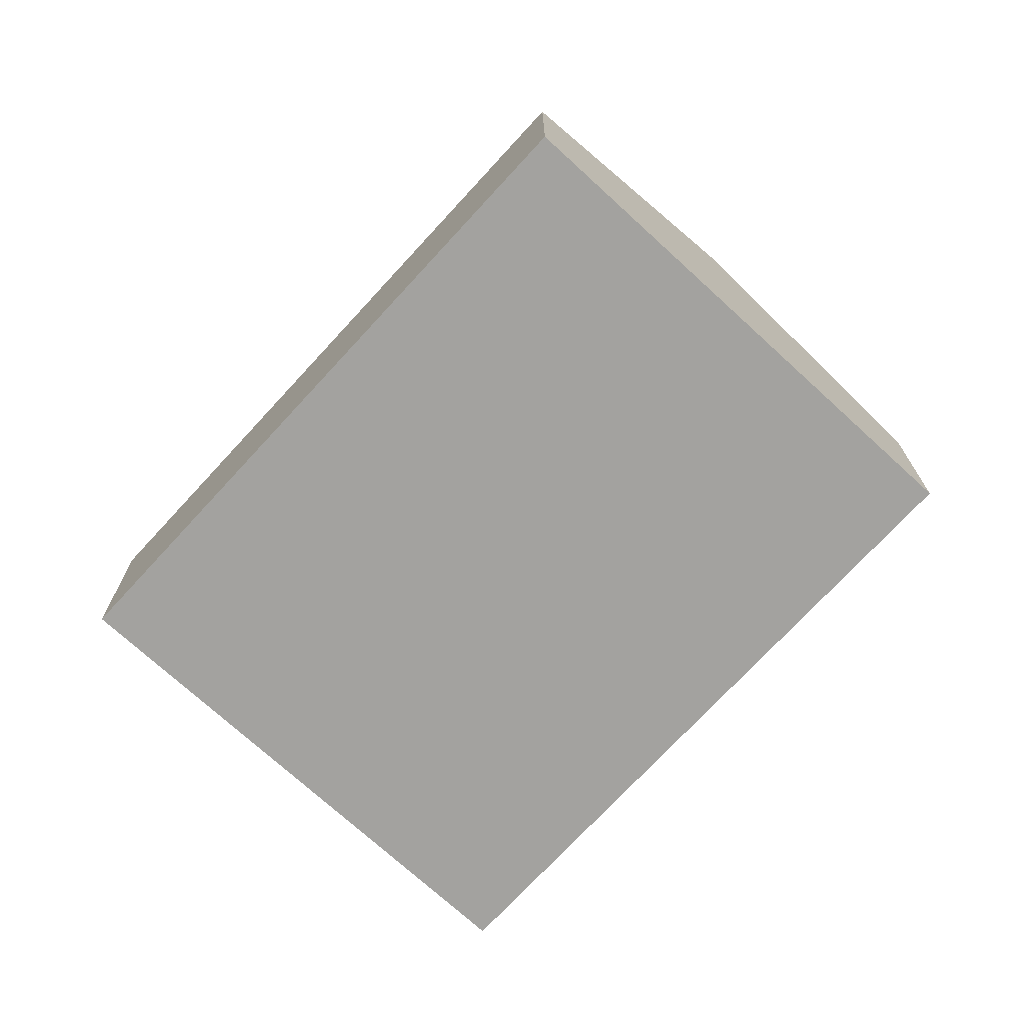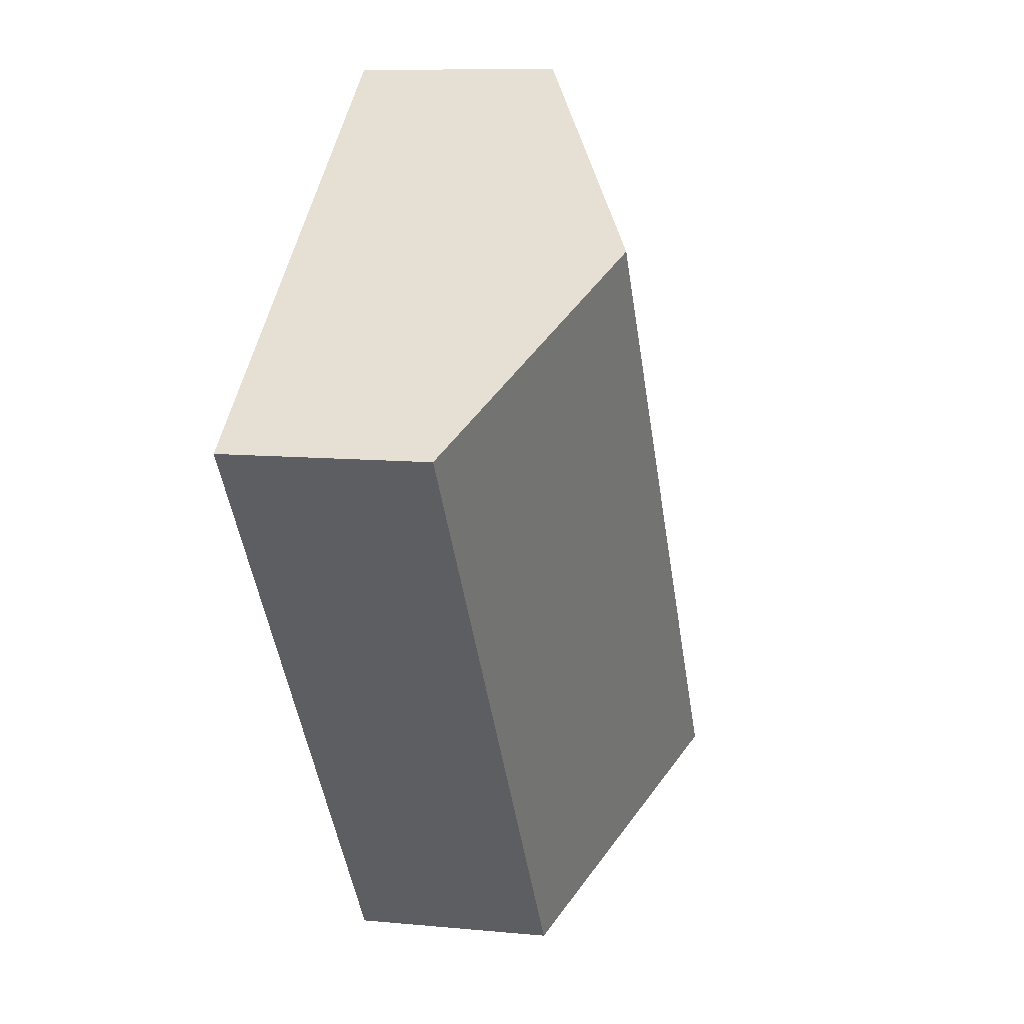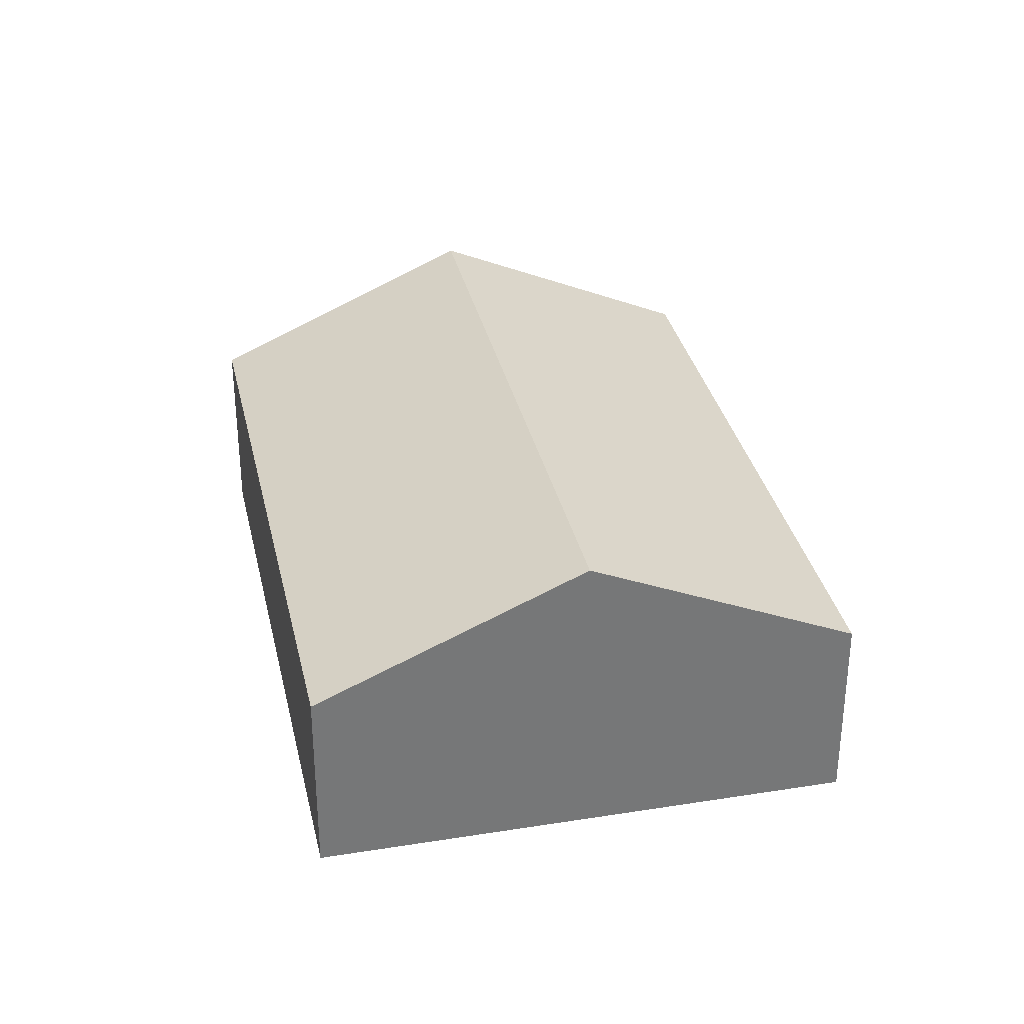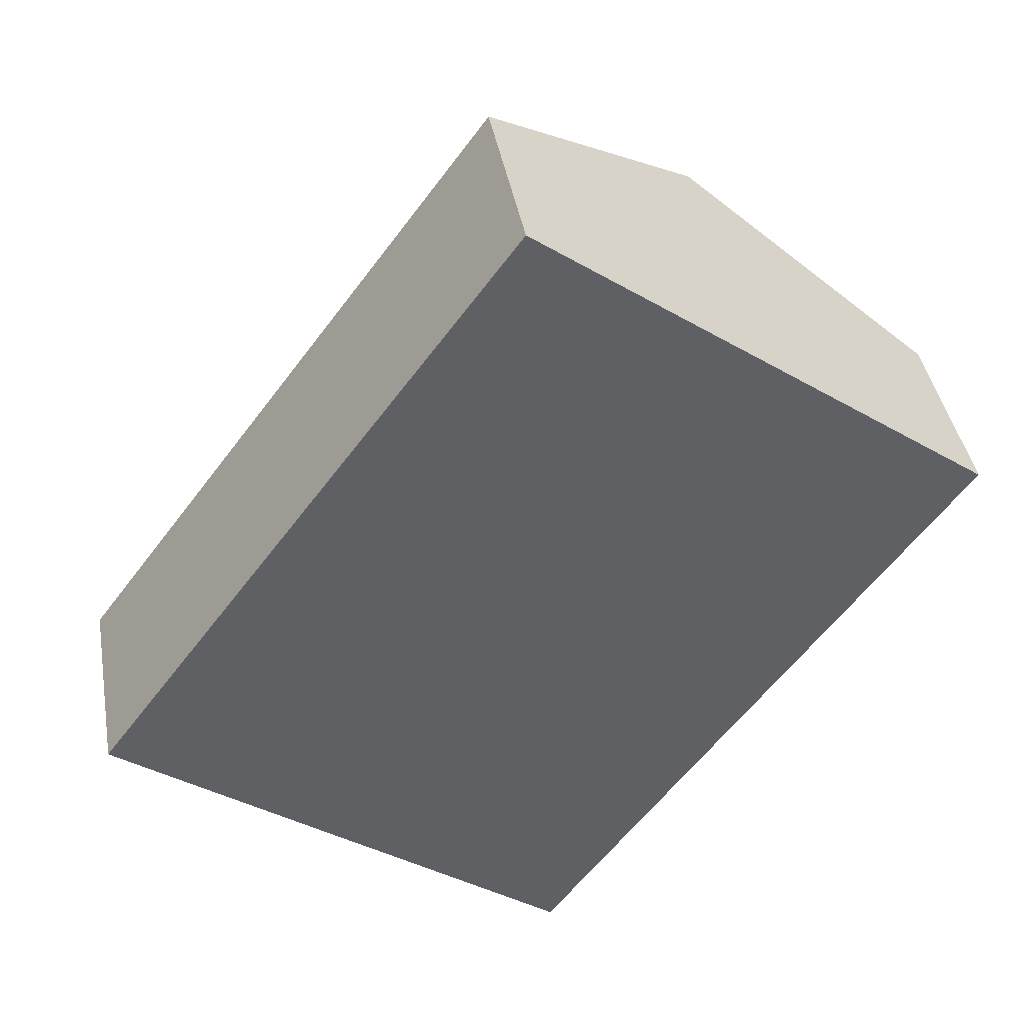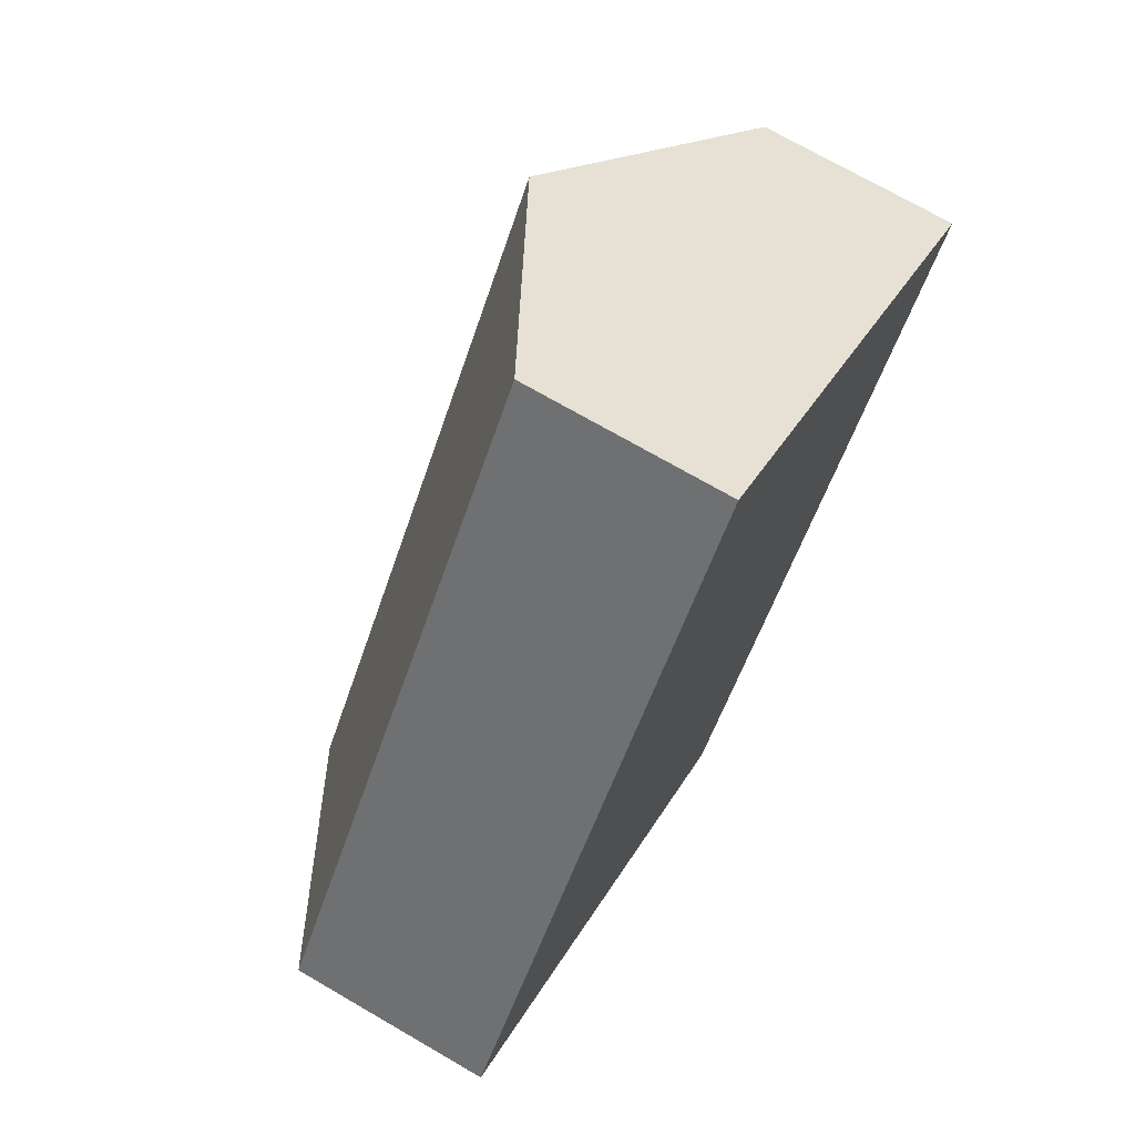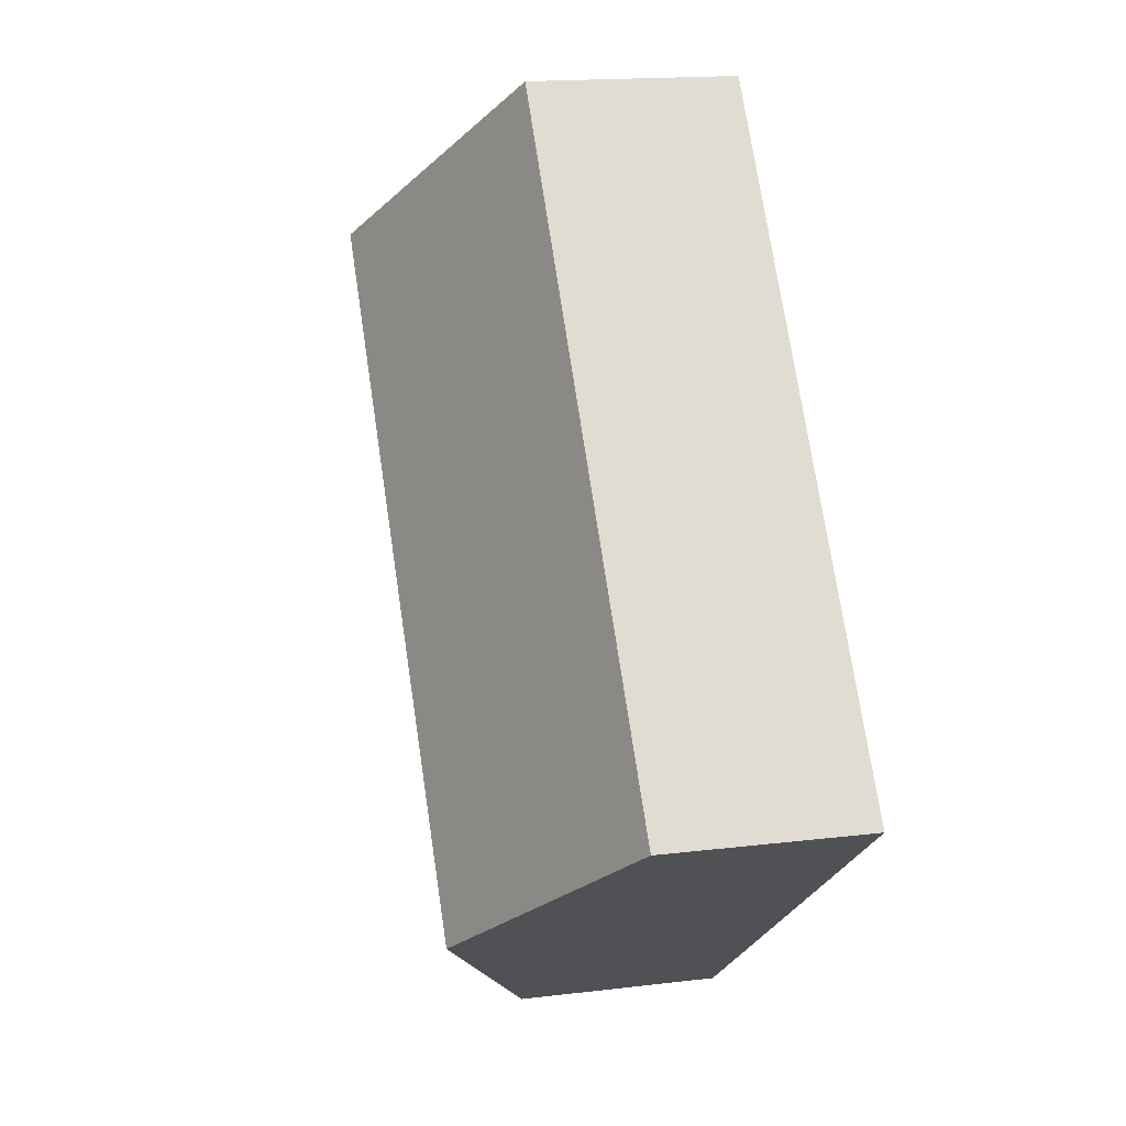
<metadata>
{"format":"obj","ext":"obj","renderer":"f3d","projection":"perspective","resolution":1024,"background":"white","views":[{"elev":-72.4,"azim":173.8,"up":"+Y"},{"elev":10.0,"azim":103.9,"up":"+Z"},{"elev":33.4,"azim":24.0,"up":"+Y"},{"elev":40.5,"azim":-9.8,"up":"+Z"},{"elev":71.9,"azim":-59.9,"up":"+Z"},{"elev":16.0,"azim":-104.3,"up":"+Z"}]}
</metadata>
<code>
v  8.875 2.022 2.429
v  2.297 3.258 -1.692
v  6.578 3.258 4.121
v  4.595 2.022 -3.383
v  0 2.022 1.238e-16
v  4.281 2.022 5.813
v  0 0 0
v  4.281 -3.559e-16 5.813
v  6.578 -2.523e-16 4.121
v  8.875 -1.487e-16 2.429
v  4.595 2.071e-16 -3.383
v  2.297 1.036e-16 -1.692
g defaultobject
f 1 2 3
f 2 1 4
f 5 3 2
f 3 5 6
f 7 6 5
f 6 7 8
f 8 3 6
f 3 8 9
f 3 9 1
f 1 9 10
f 10 4 1
f 4 10 11
f 2 7 5
f 7 2 4
f 7 4 12
f 12 4 11
f 9 11 10
f 11 9 8
f 11 8 7
f 11 7 12

</code>
